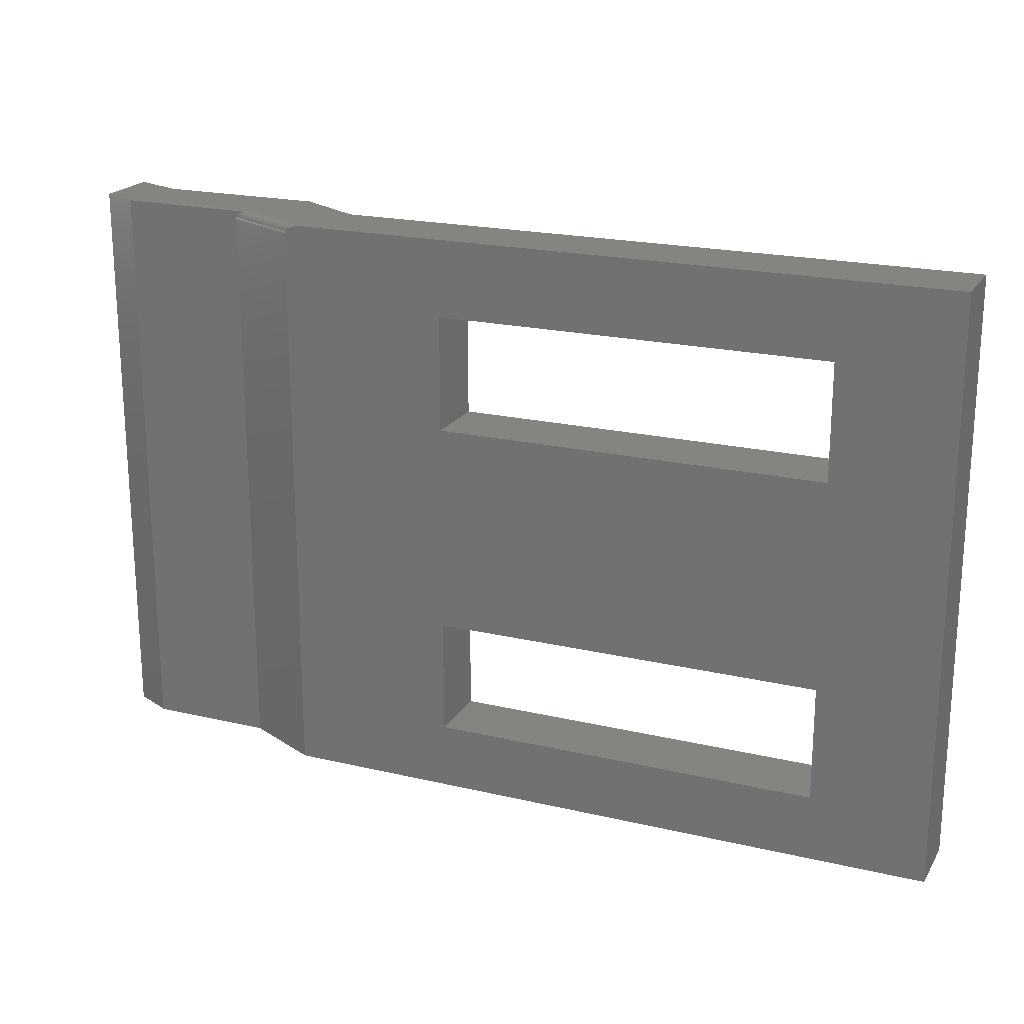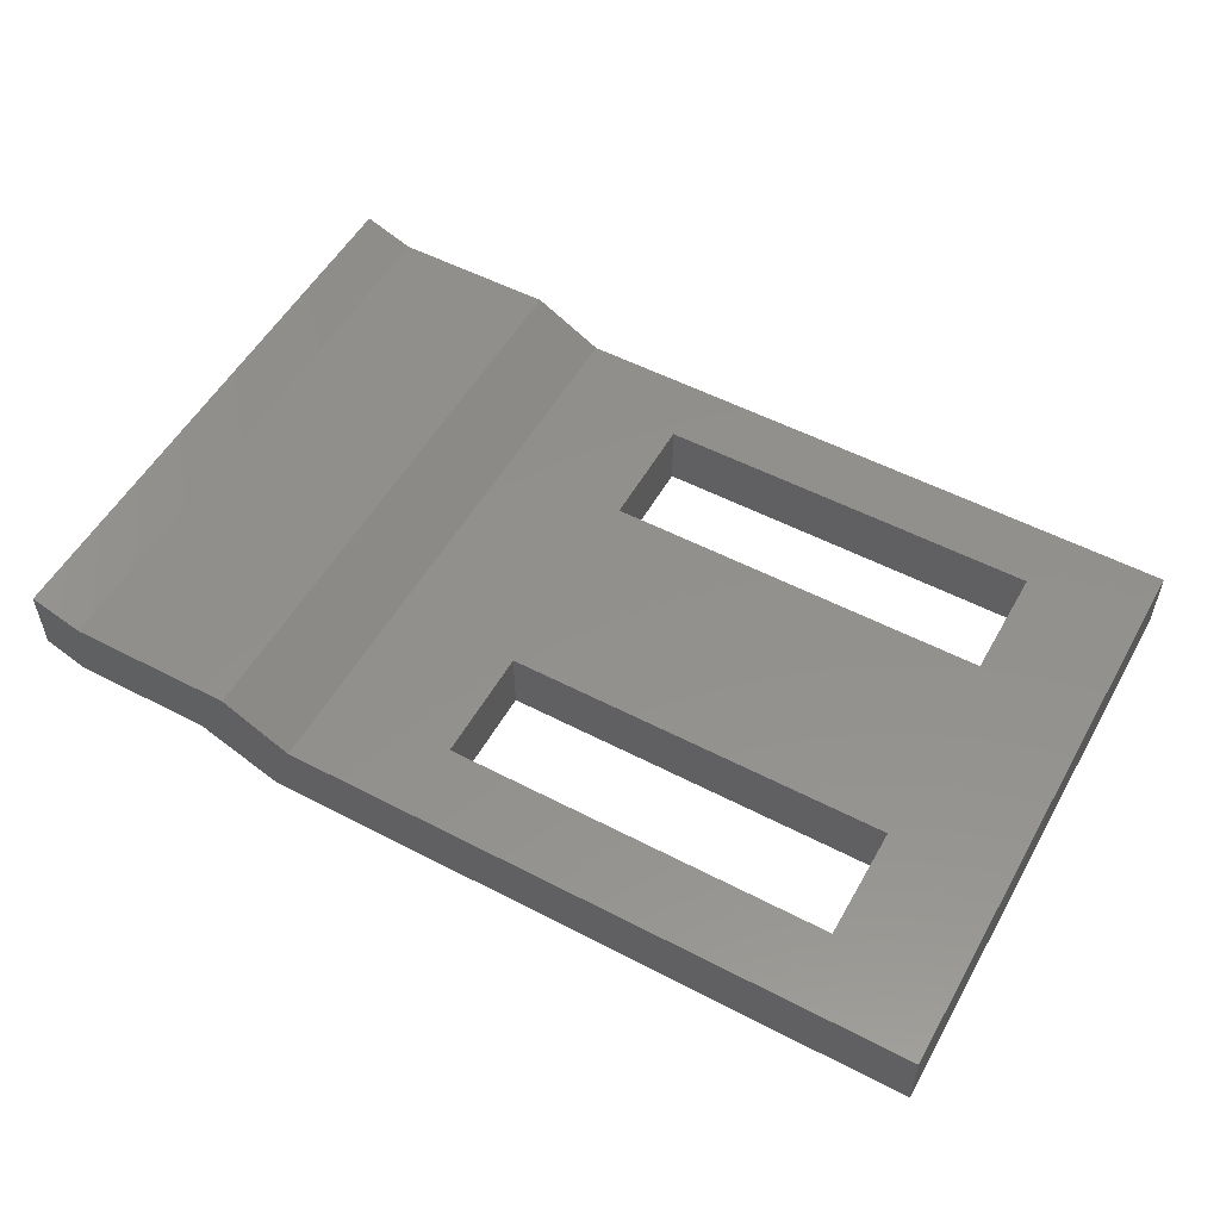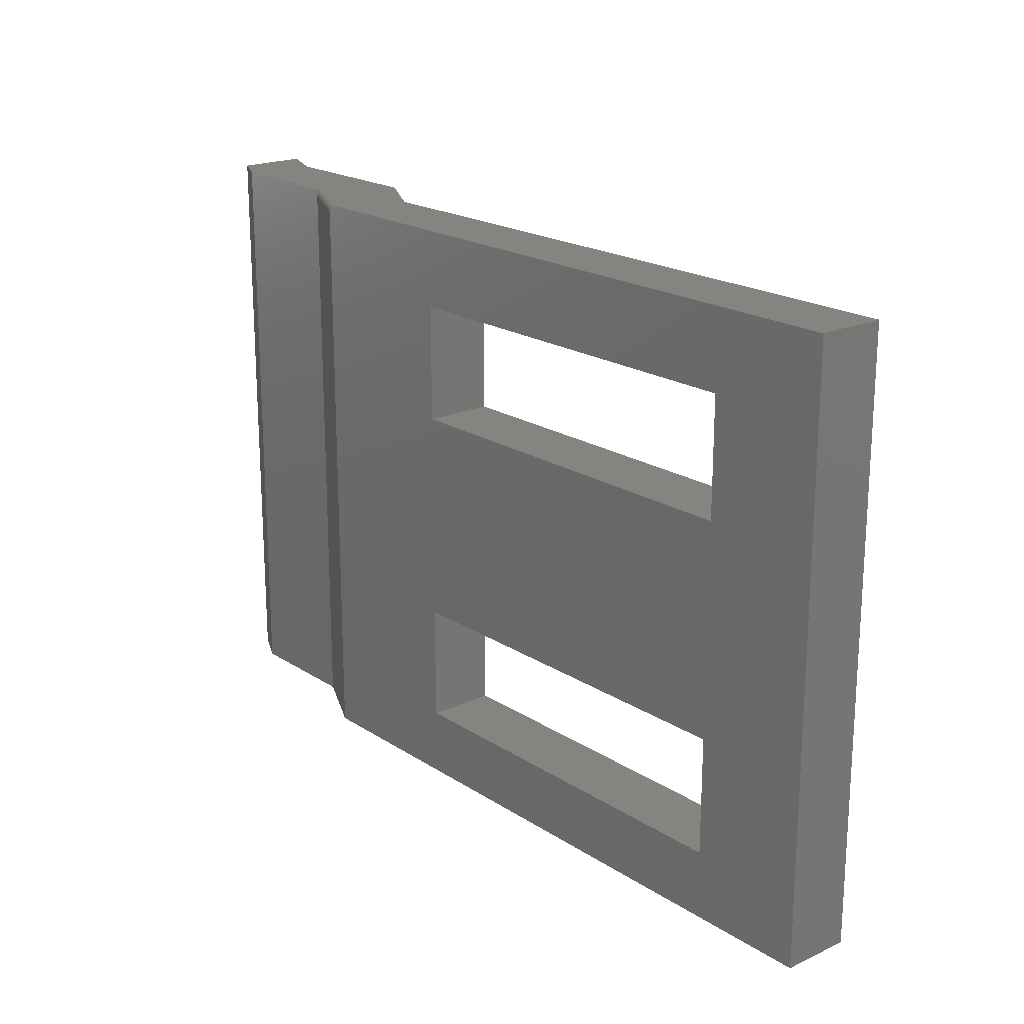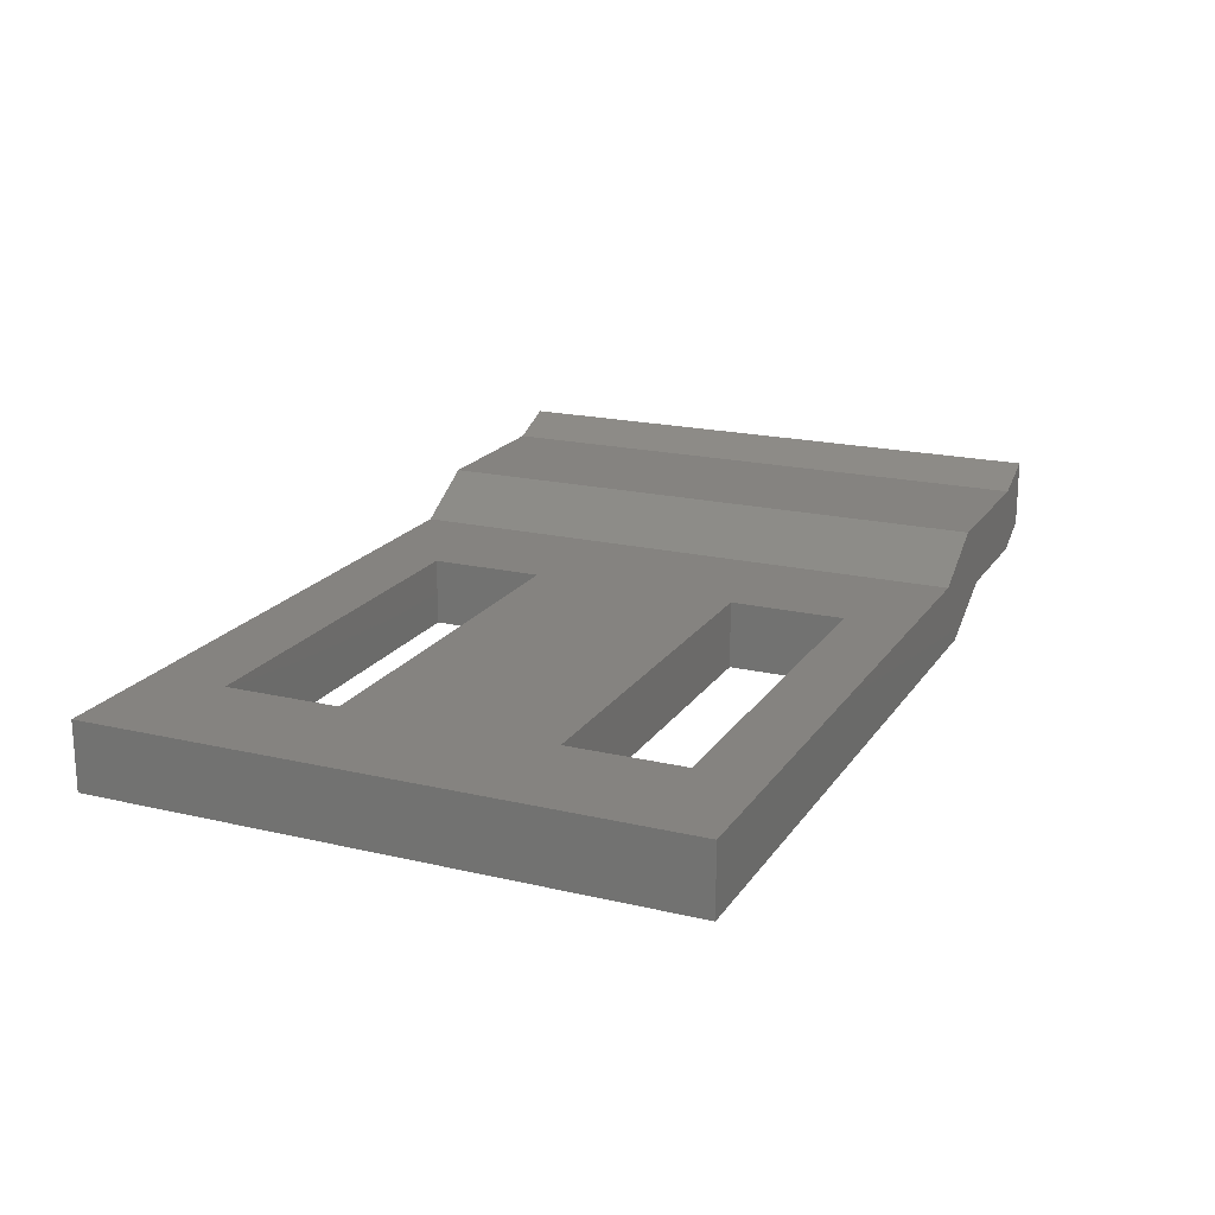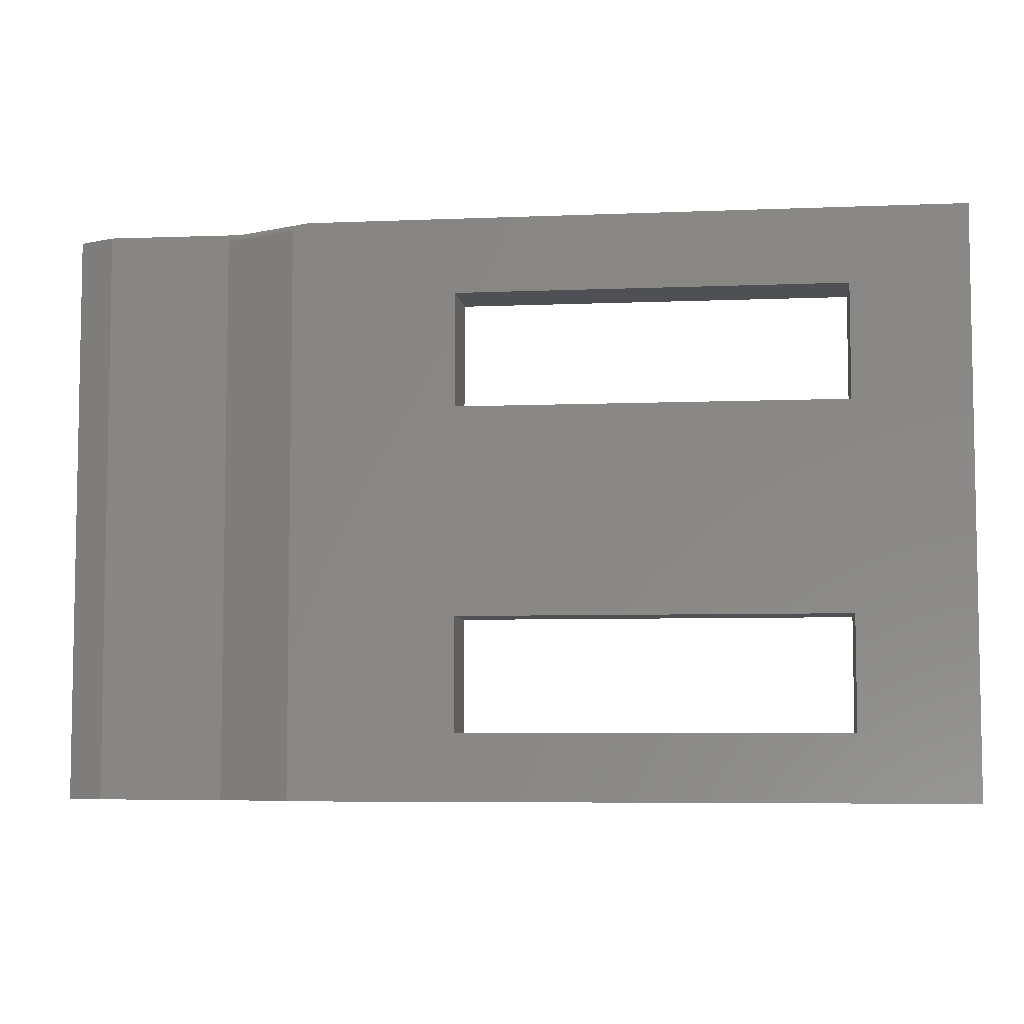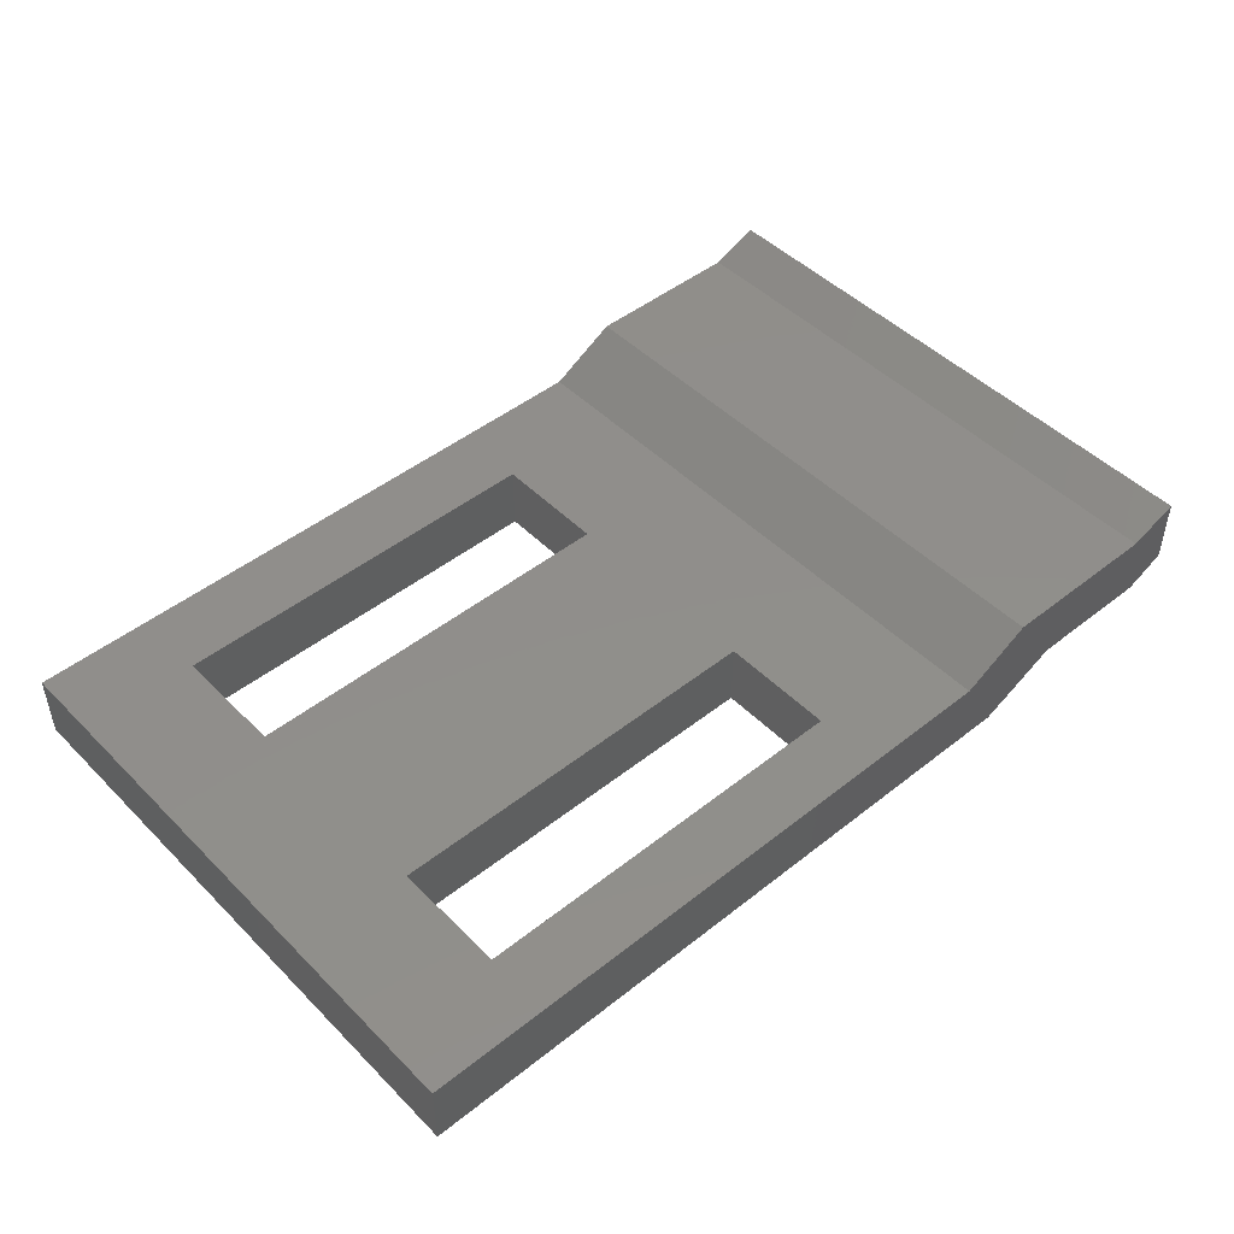
<metadata>
{"format":"stl","ext":"stl","renderer":"f3d","projection":"perspective","resolution":1024,"background":"white","views":[{"elev":20.5,"azim":-156.9,"up":"+Y"},{"elev":53.8,"azim":-151.0,"up":"+Z"},{"elev":19.8,"azim":-130.2,"up":"+Y"},{"elev":19.2,"azim":-66.1,"up":"+Z"},{"elev":-6.2,"azim":-173.0,"up":"+Y"},{"elev":47.2,"azim":-41.8,"up":"+Z"}]}
</metadata>
<code>
# stl→obj: 58 verts, 116 faces
v 0 -0.4844 0.06332
v 0.3672 -0.4844 0.06332
v 0 -0.4844 0
v 0.3672 -0.4844 0
v 0.3672 -0.3762 0.06332
v 0.3672 -0.3762 -2.776e-17
v 0 -0.3762 0.06332
v 0 -0.3762 -2.776e-17
v -0.1094 2.152e-34 0.06332
v -0.1094 -0.5469 0.06332
v 0 -0.1797 0.06332
v 0 -0.07146 0.06332
v 0.3672 -0.07146 0.06332
v 0.4877 3.314e-17 0.06332
v 0.3672 -0.1797 0.06332
v 0.4877 -0.5469 0.06332
v 0.5064 3.418e-17 -3.77e-17
v 0.5099 -0.0001566 -3.792e-17
v 0.519 -0.002423 -3.848e-17
v 0.5149 -0.0009857 -3.822e-17
v -0.1094 0 0
v 0.3672 -0.07146 -2.776e-17
v 0 -0.07146 -2.776e-17
v 0 -0.1797 0
v -0.1094 -0.5469 0
v 0.5238 -0.007812 -3.877e-17
v 0.3672 -0.1797 0
v 0.5238 -0.5469 -3.877e-17
v 0.5207 -0.003325 -3.858e-17
v 0.522 -0.004325 -3.866e-17
v 0.523 -0.005413 -3.872e-17
v 0.496 -0.5156 0.03207
v 0.5165 -0.5156 0.03125
v 0.496 -0.03125 0.03207
v 0.5165 -0.03125 0.03125
v 0.5593 -0.03125 0.06826
v 0.5888 -0.03125 0.06826
v 0.5593 -0.5156 0.06826
v 0.5888 -0.5156 0.06826
v 0.7138 4.916e-17 0.03618
v 0.75 4.77e-17 0.05428
v 0.7138 -0.5469 0.03618
v 0.75 -0.5469 0.05428
v 0.5848 -0.0004868 0.03618
v 0.5787 4.166e-17 0.03618
v 0.551 3.666e-17 0.09951
v 0.7048 4.519e-17 0.09951
v 0.75 4.77e-17 0.1176
v 0.5962 -0.007812 0.03618
v 0.5962 -0.5469 0.03618
v 0.596 -0.006588 0.03618
v 0.5944 -0.004325 0.03618
v 0.593 -0.003325 0.03618
v 0.5914 -0.002423 0.03618
v 0.5894 -0.001637 0.03618
v 0.7048 -0.5469 0.09951
v 0.551 -0.5469 0.09951
v 0.75 -0.5469 0.1176
f 1 2 3
f 3 2 4
f 2 5 4
f 4 5 6
f 5 7 6
f 6 7 8
f 7 1 8
f 8 1 3
f 9 10 1
f 9 1 7
f 9 7 11
f 9 11 12
f 9 12 13
f 9 13 14
f 14 13 15
f 14 15 5
f 14 5 2
f 14 2 16
f 5 15 7
f 7 15 11
f 16 2 10
f 10 2 1
f 17 18 19
f 19 18 20
f 21 17 22
f 21 22 23
f 21 23 24
f 21 24 8
f 21 8 3
f 21 3 25
f 22 17 19
f 22 19 26
f 22 26 27
f 26 28 4
f 26 4 6
f 26 6 27
f 19 29 30
f 19 30 31
f 19 31 26
f 8 24 6
f 6 24 27
f 25 3 28
f 28 3 4
f 32 33 34
f 34 33 35
f 36 35 37
f 36 34 35
f 36 38 34
f 34 38 32
f 39 33 38
f 33 32 38
f 35 33 37
f 37 33 39
f 37 39 36
f 36 39 38
f 11 15 24
f 24 15 27
f 15 13 27
f 27 13 22
f 13 12 22
f 22 12 23
f 12 11 23
f 23 11 24
f 40 41 42
f 42 41 43
f 41 40 44
f 41 44 45
f 41 45 9
f 41 9 14
f 41 14 46
f 41 46 47
f 41 47 48
f 9 45 21
f 21 45 17
f 26 49 28
f 28 49 50
f 40 42 50
f 40 50 49
f 40 49 51
f 40 51 52
f 40 52 53
f 40 53 54
f 40 54 55
f 40 55 44
f 47 46 56
f 56 46 57
f 48 47 58
f 58 47 56
f 26 51 49
f 26 31 51
f 45 18 17
f 45 44 18
f 20 18 44
f 44 55 20
f 19 20 55
f 19 55 54
f 19 54 53
f 19 53 29
f 29 53 52
f 29 52 30
f 31 30 52
f 52 51 31
f 50 42 43
f 50 43 10
f 50 10 25
f 50 25 28
f 43 58 56
f 43 56 57
f 43 57 16
f 43 16 10
f 9 21 10
f 10 21 25
f 46 14 57
f 57 14 16
f 41 48 43
f 43 48 58

</code>
